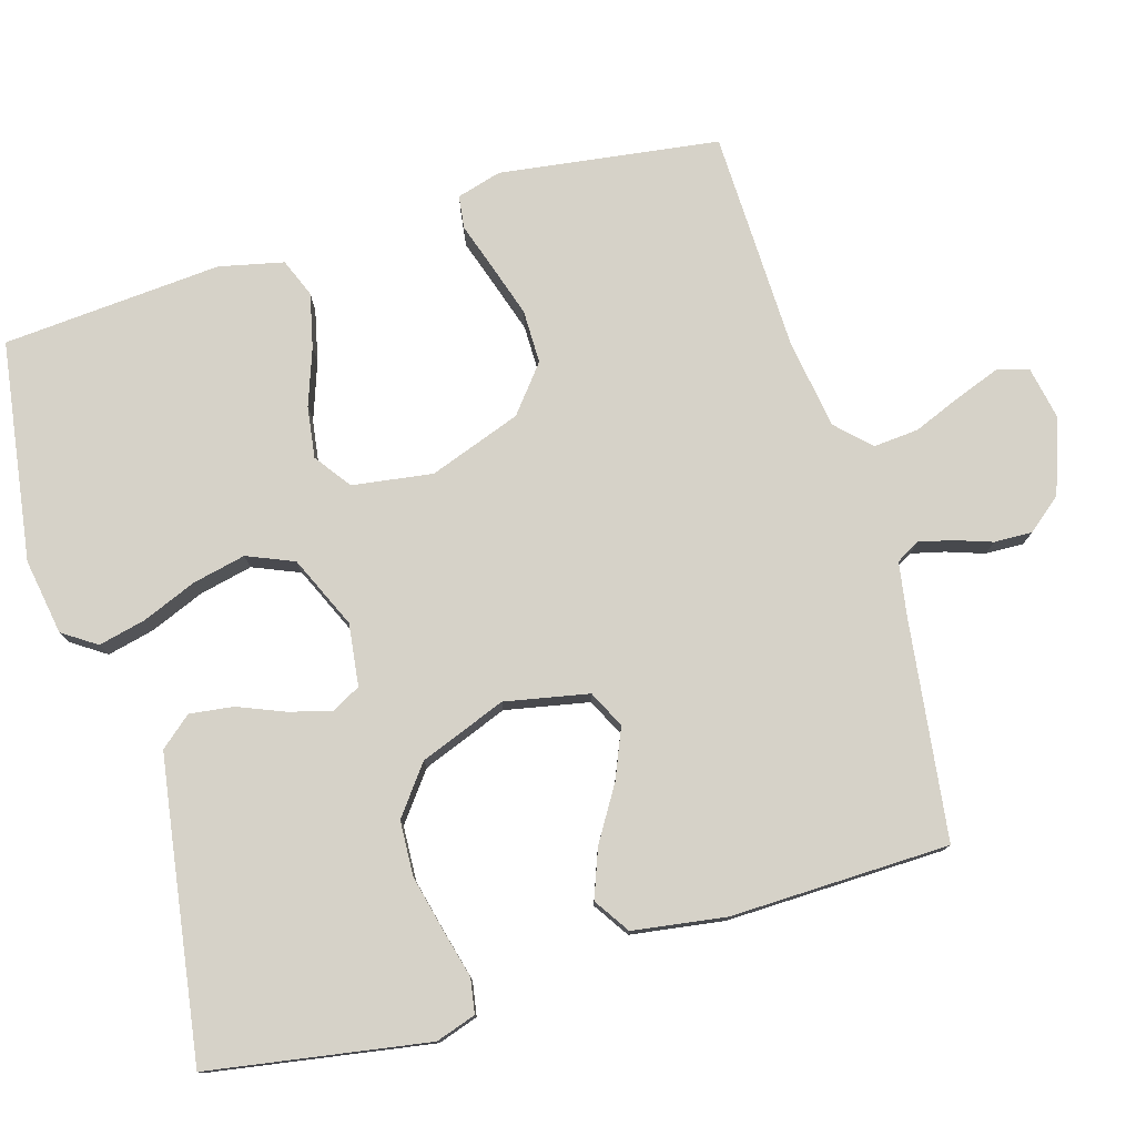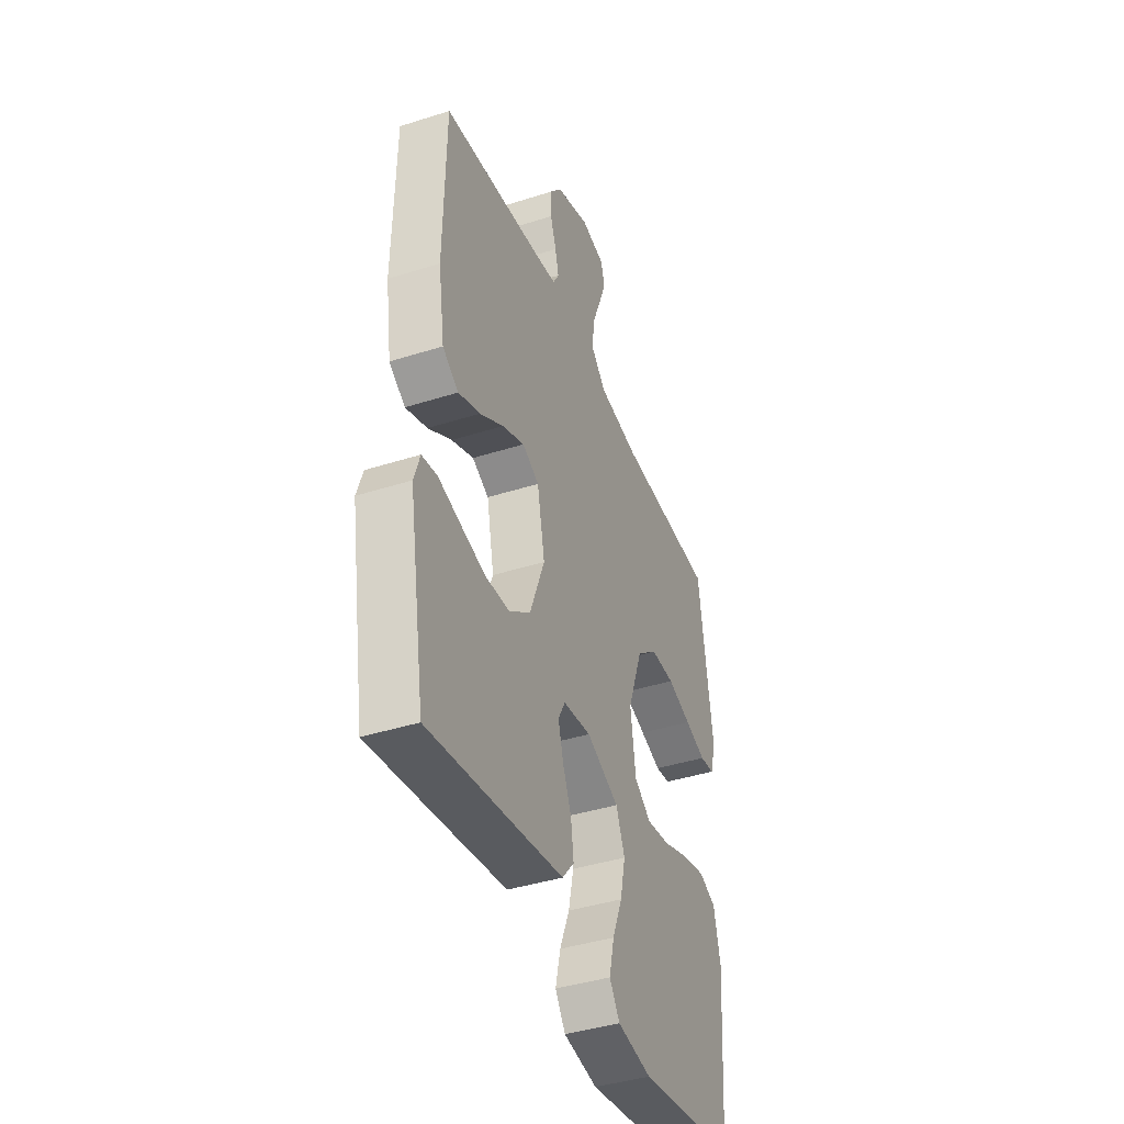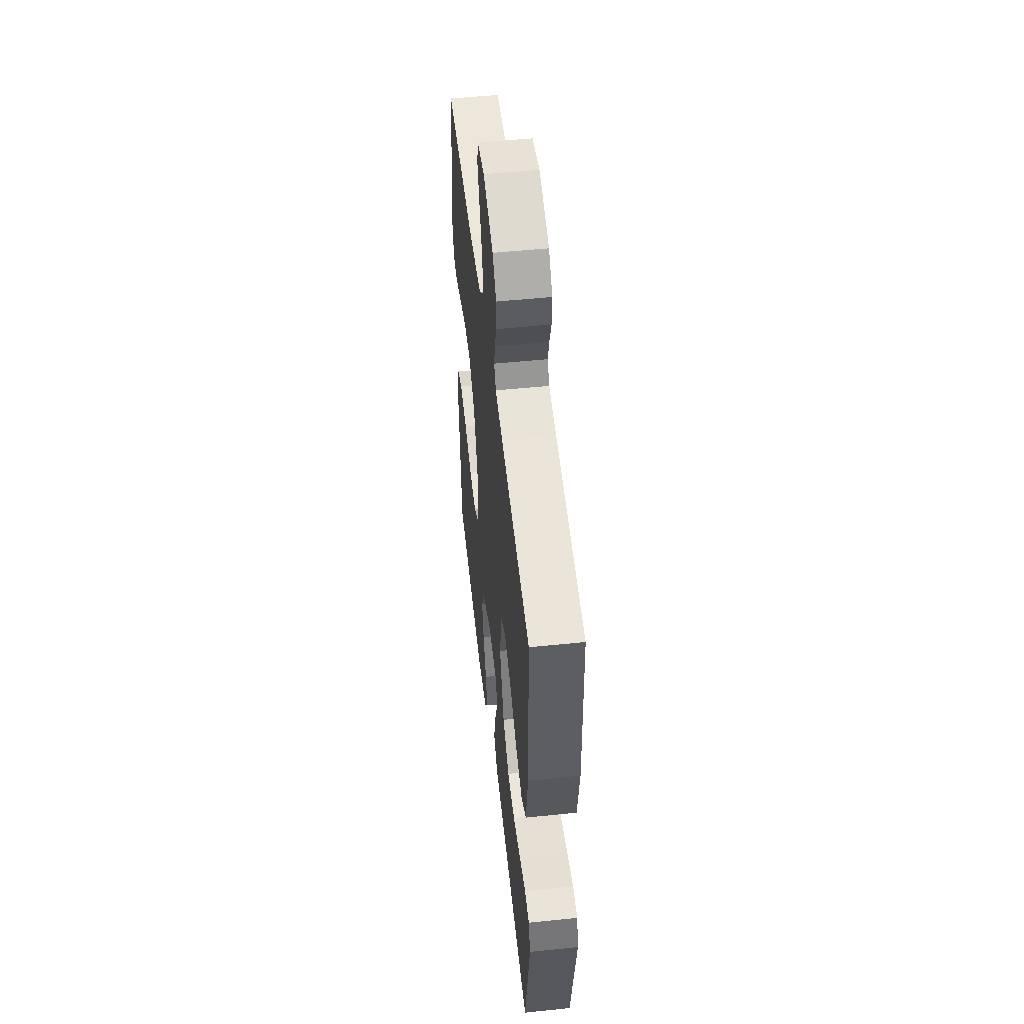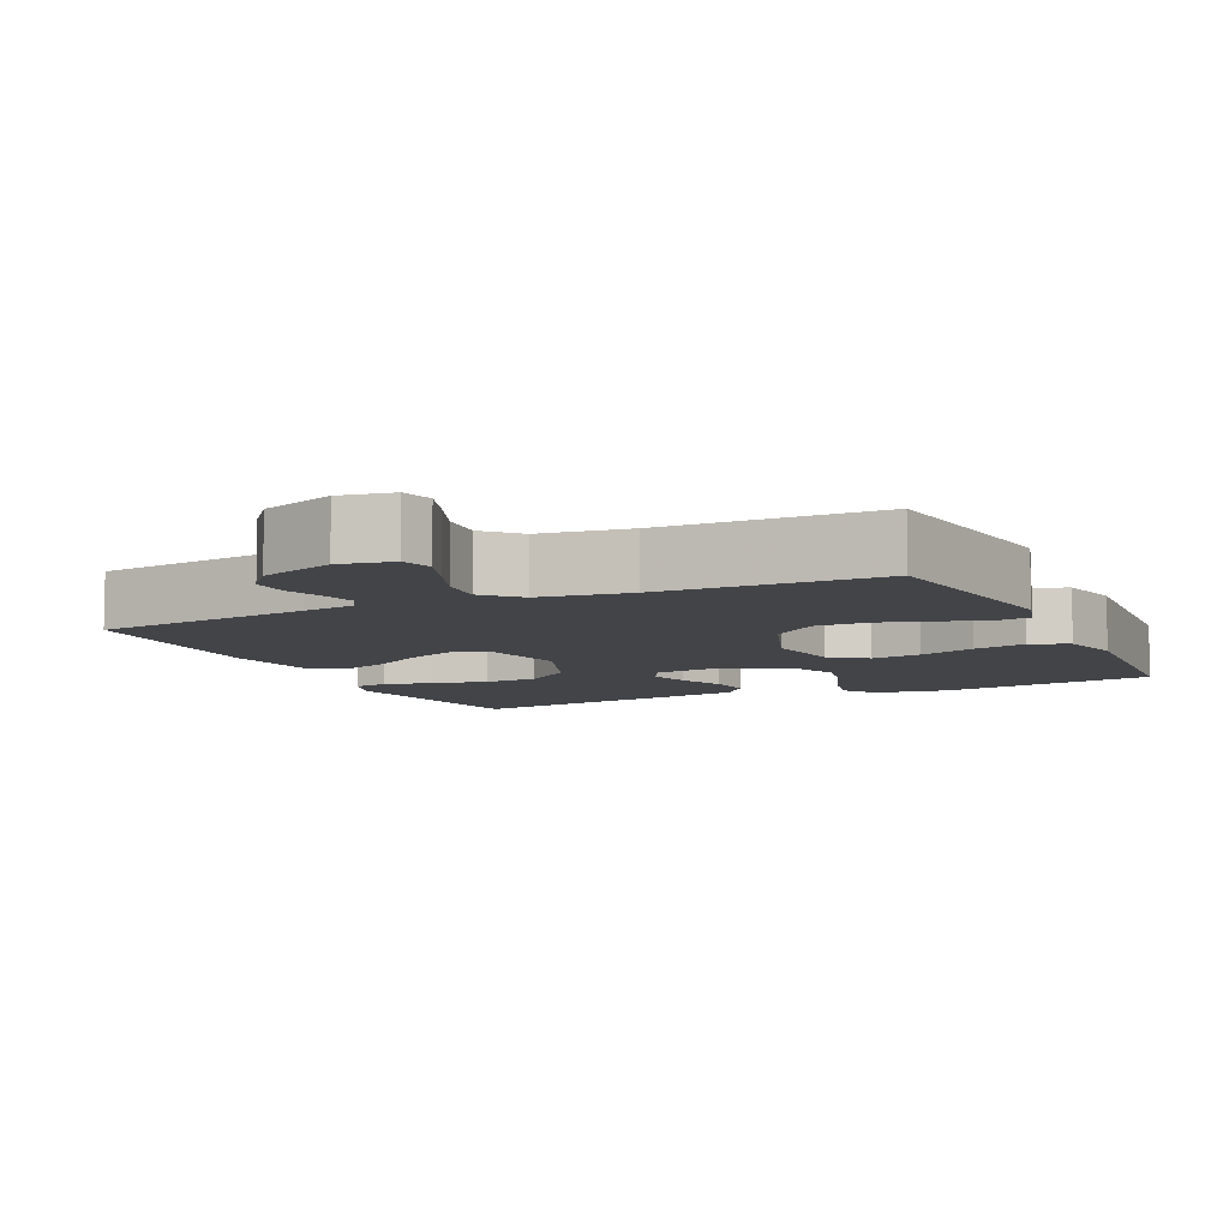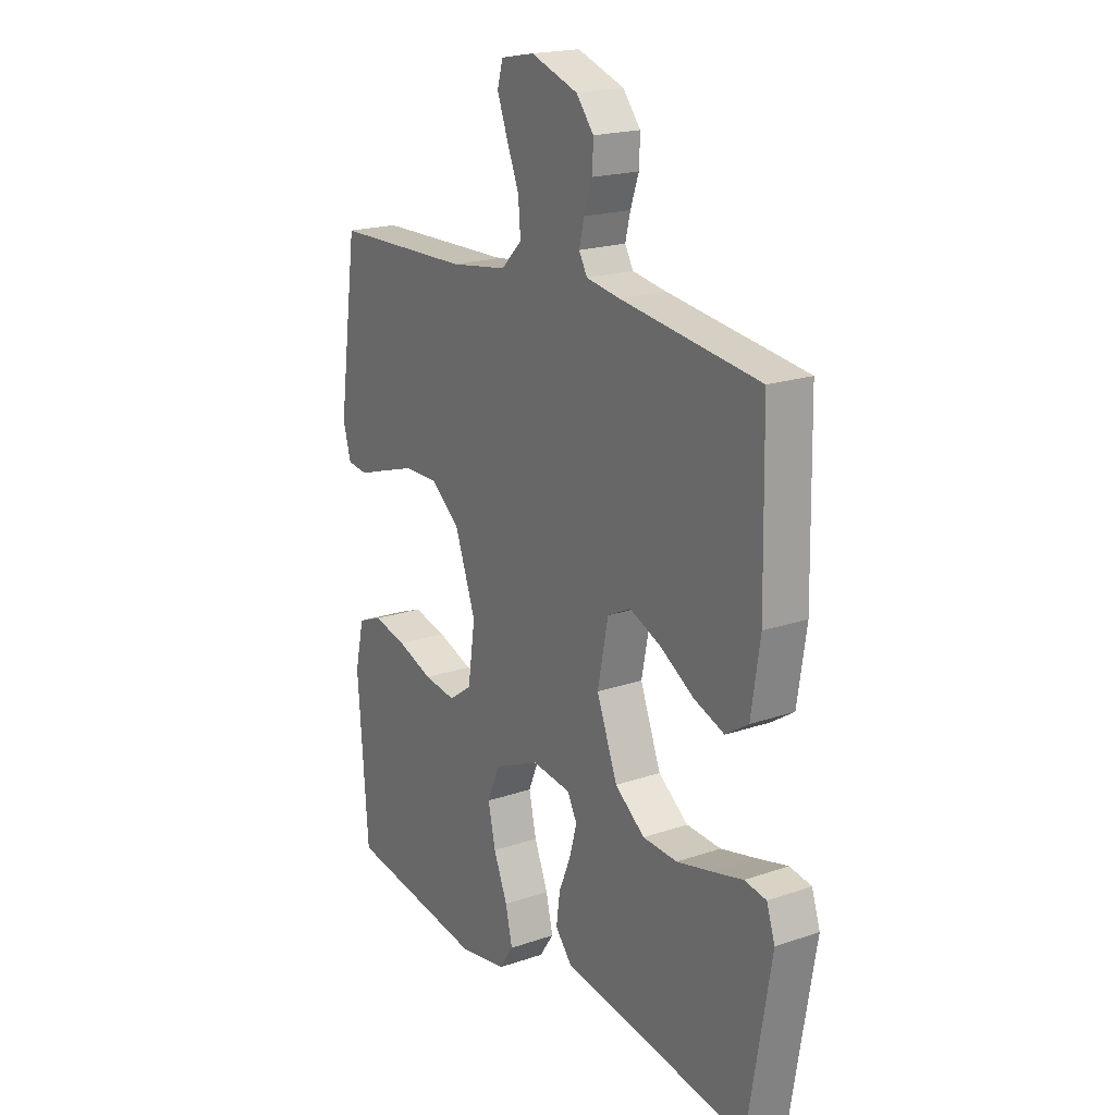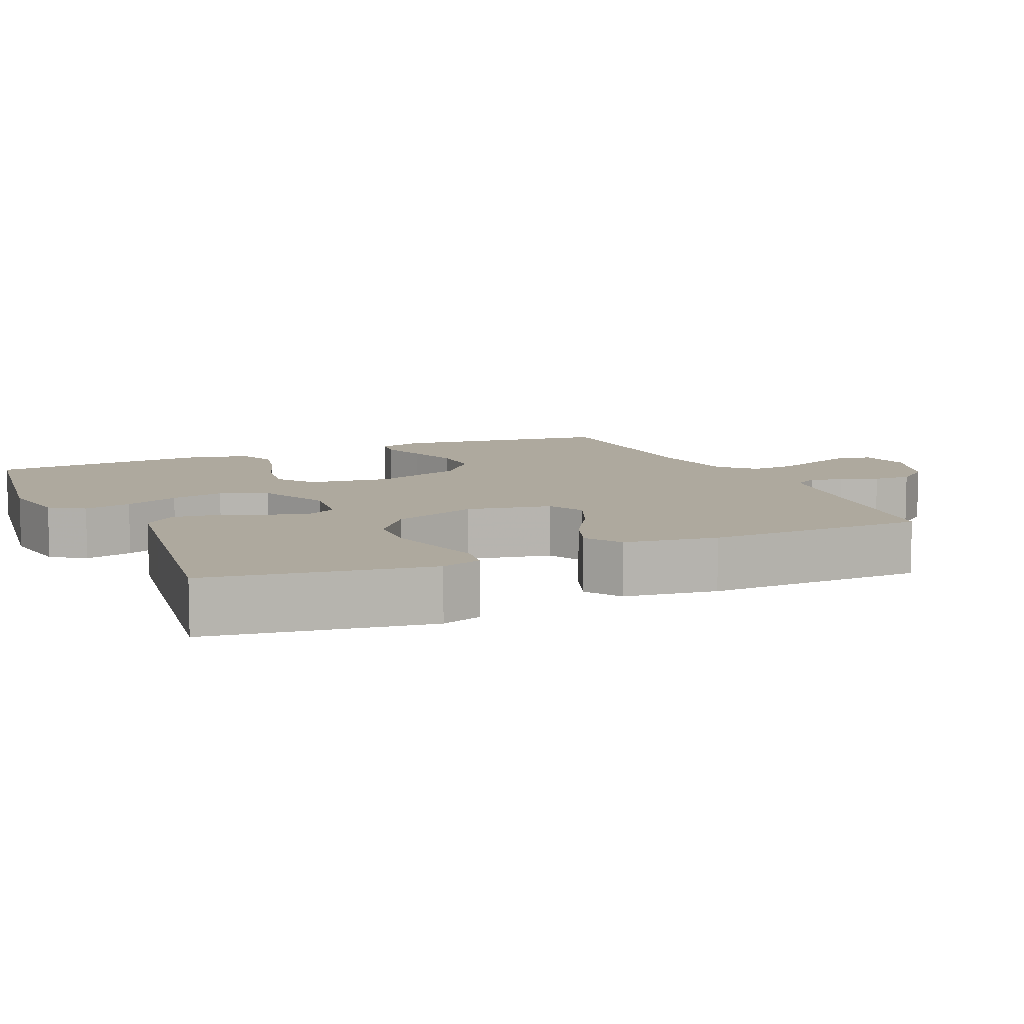
<metadata>
{"format":"obj","ext":"obj","renderer":"f3d","projection":"perspective","resolution":1024,"background":"white","views":[{"elev":77.8,"azim":-106.6,"up":"+Y"},{"elev":-41.1,"azim":-68.8,"up":"+Z"},{"elev":51.8,"azim":-96.4,"up":"+Z"},{"elev":-7.9,"azim":25.1,"up":"+Y"},{"elev":19.5,"azim":-122.7,"up":"+Z"},{"elev":9.0,"azim":-114.2,"up":"+Y"}]}
</metadata>
<code>
v -0.5 0.07 0.5
v -0.2 0.07 0.54
v -0.127 0.07 0.552
v -0.109 0.07 0.584
v -0.12 0.07 0.629
v -0.138 0.07 0.681
v -0.14 0.07 0.733
v -0.102 0.07 0.78
v 0 0.07 0.816
v 0.073 0.07 0.802
v 0.085 0.07 0.759
v 0.063 0.07 0.699
v 0.036 0.07 0.632
v 0.031 0.07 0.57
v 0.076 0.07 0.525
v 0.2 0.07 0.507
v 0.5 0.07 0.5
v 0.542 0.07 0.2
v 0.525 0.07 0.139
v 0.48 0.07 0.133
v 0.416 0.07 0.154
v 0.343 0.07 0.177
v 0.27 0.07 0.177
v 0.207 0.07 0.126
v 0.162 0.07 0
v 0.178 0.07 -0.11
v 0.228 0.07 -0.146
v 0.298 0.07 -0.136
v 0.376 0.07 -0.108
v 0.449 0.07 -0.091
v 0.502 0.07 -0.112
v 0.522 0.07 -0.2
v 0.5 0.07 -0.5
v 0.2 0.07 -0.545
v 0.096 0.07 -0.528
v 0.065 0.07 -0.482
v 0.08 0.07 -0.417
v 0.11 0.07 -0.343
v 0.126 0.07 -0.27
v 0.099 0.07 -0.206
v 0 0.07 -0.162
v -0.085 0.07 -0.173
v -0.106 0.07 -0.213
v -0.09 0.07 -0.271
v -0.064 0.07 -0.334
v -0.056 0.07 -0.394
v -0.092 0.07 -0.437
v -0.2 0.07 -0.454
v -0.5 0.07 -0.5
v -0.55 0.07 -0.2
v -0.532 0.07 -0.145
v -0.485 0.07 -0.137
v -0.418 0.07 -0.154
v -0.342 0.07 -0.172
v -0.267 0.07 -0.168
v -0.202 0.07 -0.118
v -0.157 0.07 0
v -0.18 0.07 0.115
v -0.231 0.07 0.14
v -0.299 0.07 0.111
v -0.372 0.07 0.066
v -0.438 0.07 0.041
v -0.487 0.07 0.073
v -0.506 0.07 0.2
v -0.5 0 0.5
v -0.2 0 0.54
v -0.127 0 0.552
v -0.109 0 0.584
v -0.12 0 0.629
v -0.138 0 0.681
v -0.14 0 0.733
v -0.102 0 0.78
v 0 0 0.816
v 0.073 0 0.802
v 0.085 0 0.759
v 0.063 0 0.699
v 0.036 0 0.632
v 0.031 0 0.57
v 0.076 0 0.525
v 0.2 0 0.507
v 0.5 0 0.5
v 0.542 0 0.2
v 0.525 0 0.139
v 0.48 0 0.133
v 0.416 0 0.154
v 0.343 0 0.177
v 0.27 0 0.177
v 0.207 0 0.126
v 0.162 0 0
v 0.178 0 -0.11
v 0.228 0 -0.146
v 0.298 0 -0.136
v 0.376 0 -0.108
v 0.449 0 -0.091
v 0.502 0 -0.112
v 0.522 0 -0.2
v 0.5 0 -0.5
v 0.2 0 -0.545
v 0.096 0 -0.528
v 0.065 0 -0.482
v 0.08 0 -0.417
v 0.11 0 -0.343
v 0.126 0 -0.27
v 0.099 0 -0.206
v 0 0 -0.162
v -0.085 0 -0.173
v -0.106 0 -0.213
v -0.09 0 -0.271
v -0.064 0 -0.334
v -0.056 0 -0.394
v -0.092 0 -0.437
v -0.2 0 -0.454
v -0.5 0 -0.5
v -0.55 0 -0.2
v -0.532 0 -0.145
v -0.485 0 -0.137
v -0.418 0 -0.154
v -0.342 0 -0.172
v -0.267 0 -0.168
v -0.202 0 -0.118
v -0.157 0 0
v -0.18 0 0.115
v -0.231 0 0.14
v -0.299 0 0.111
v -0.372 0 0.066
v -0.438 0 0.041
v -0.487 0 0.073
v -0.506 0 0.2
f 64 1 2
f 63 64 2
f 62 63 2
f 61 62 2
f 60 61 2
f 59 60 2 3
f 58 59 3 4
f 57 58 4
f 51 52 53
f 50 51 53
f 49 50 53
f 48 49 53
f 47 48 53
f 46 47 53
f 45 46 53
f 44 45 53
f 44 53 54
f 43 44 54 55
f 36 37 38
f 35 36 38
f 34 35 38
f 33 34 38
f 32 33 38
f 31 32 38
f 30 31 38
f 29 30 38
f 28 29 38
f 27 28 38 39
f 26 27 39 40
f 19 20 21
f 18 19 21
f 17 18 21
f 16 17 21
f 15 16 21 22
f 14 15 22 23
f 11 12 13
f 10 11 13
f 9 10 13
f 8 9 13
f 7 8 13
f 6 7 13
f 5 6 13
f 4 5 13 14
f 14 23 24
f 4 14 24
f 57 4 24
f 42 43 55 56
f 57 24 25
f 56 57 25
f 42 56 25
f 41 42 25
f 25 26 40 41
f 66 65 128
f 66 128 127
f 66 127 126
f 66 126 125
f 66 125 124
f 67 66 124 123
f 68 67 123 122
f 68 122 121
f 117 116 115
f 117 115 114
f 117 114 113
f 117 113 112
f 117 112 111
f 117 111 110
f 117 110 109
f 117 109 108
f 118 117 108
f 119 118 108 107
f 102 101 100
f 102 100 99
f 102 99 98
f 102 98 97
f 102 97 96
f 102 96 95
f 102 95 94
f 102 94 93
f 102 93 92
f 103 102 92 91
f 104 103 91 90
f 85 84 83
f 85 83 82
f 85 82 81
f 85 81 80
f 86 85 80 79
f 87 86 79 78
f 77 76 75
f 77 75 74
f 77 74 73
f 77 73 72
f 77 72 71
f 77 71 70
f 77 70 69
f 78 77 69 68
f 88 87 78
f 88 78 68
f 88 68 121
f 120 119 107 106
f 89 88 121
f 89 121 120
f 89 120 106
f 89 106 105
f 105 104 90 89
f 1 65 66 2
f 2 66 67 3
f 3 67 68 4
f 4 68 69 5
f 5 69 70 6
f 6 70 71 7
f 7 71 72 8
f 8 72 73 9
f 9 73 74 10
f 10 74 75 11
f 11 75 76 12
f 12 76 77 13
f 13 77 78 14
f 14 78 79 15
f 15 79 80 16
f 16 80 81 17
f 17 81 82 18
f 18 82 83 19
f 19 83 84 20
f 20 84 85 21
f 21 85 86 22
f 22 86 87 23
f 23 87 88 24
f 24 88 89 25
f 25 89 90 26
f 26 90 91 27
f 27 91 92 28
f 28 92 93 29
f 29 93 94 30
f 30 94 95 31
f 31 95 96 32
f 32 96 97 33
f 33 97 98 34
f 34 98 99 35
f 35 99 100 36
f 36 100 101 37
f 37 101 102 38
f 38 102 103 39
f 39 103 104 40
f 40 104 105 41
f 41 105 106 42
f 42 106 107 43
f 43 107 108 44
f 44 108 109 45
f 45 109 110 46
f 46 110 111 47
f 47 111 112 48
f 48 112 113 49
f 49 113 114 50
f 50 114 115 51
f 51 115 116 52
f 52 116 117 53
f 53 117 118 54
f 54 118 119 55
f 55 119 120 56
f 56 120 121 57
f 57 121 122 58
f 58 122 123 59
f 59 123 124 60
f 60 124 125 61
f 61 125 126 62
f 62 126 127 63
f 63 127 128 64
f 64 128 65 1

</code>
